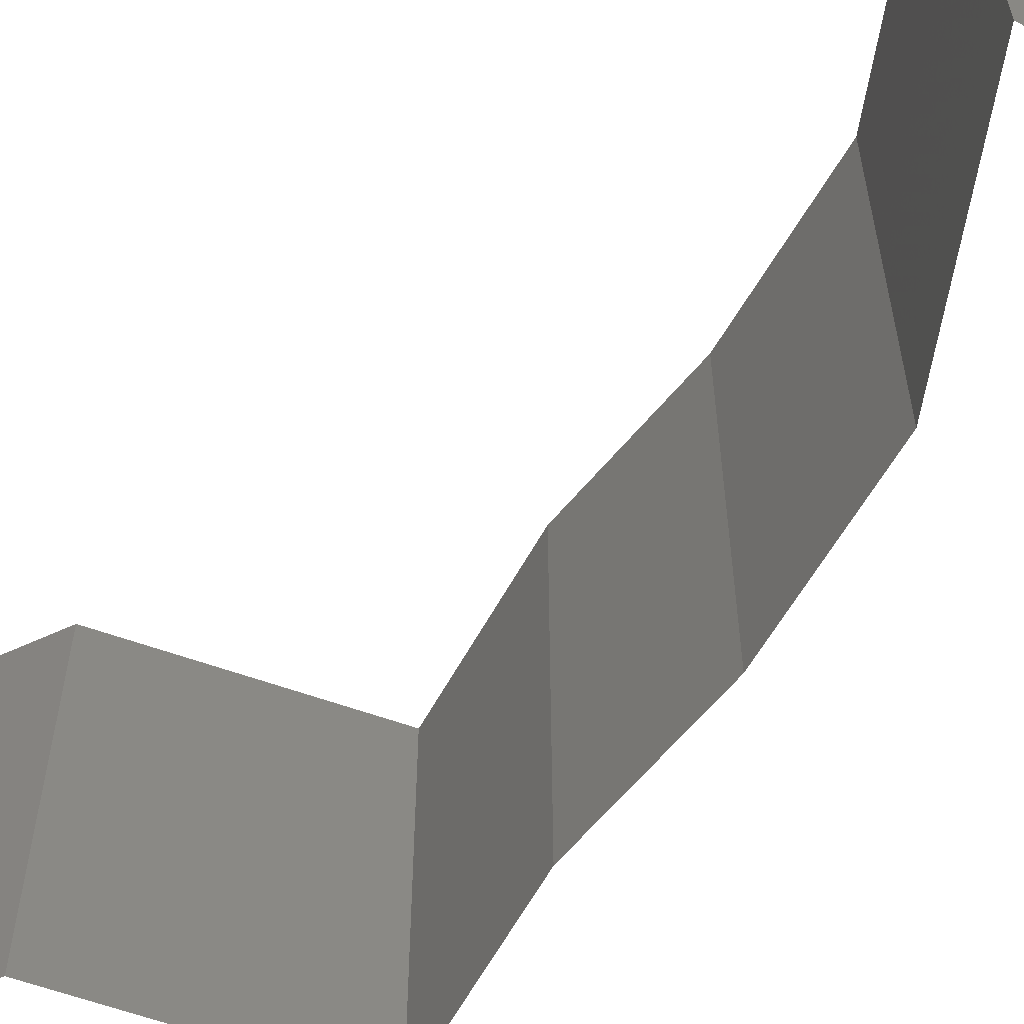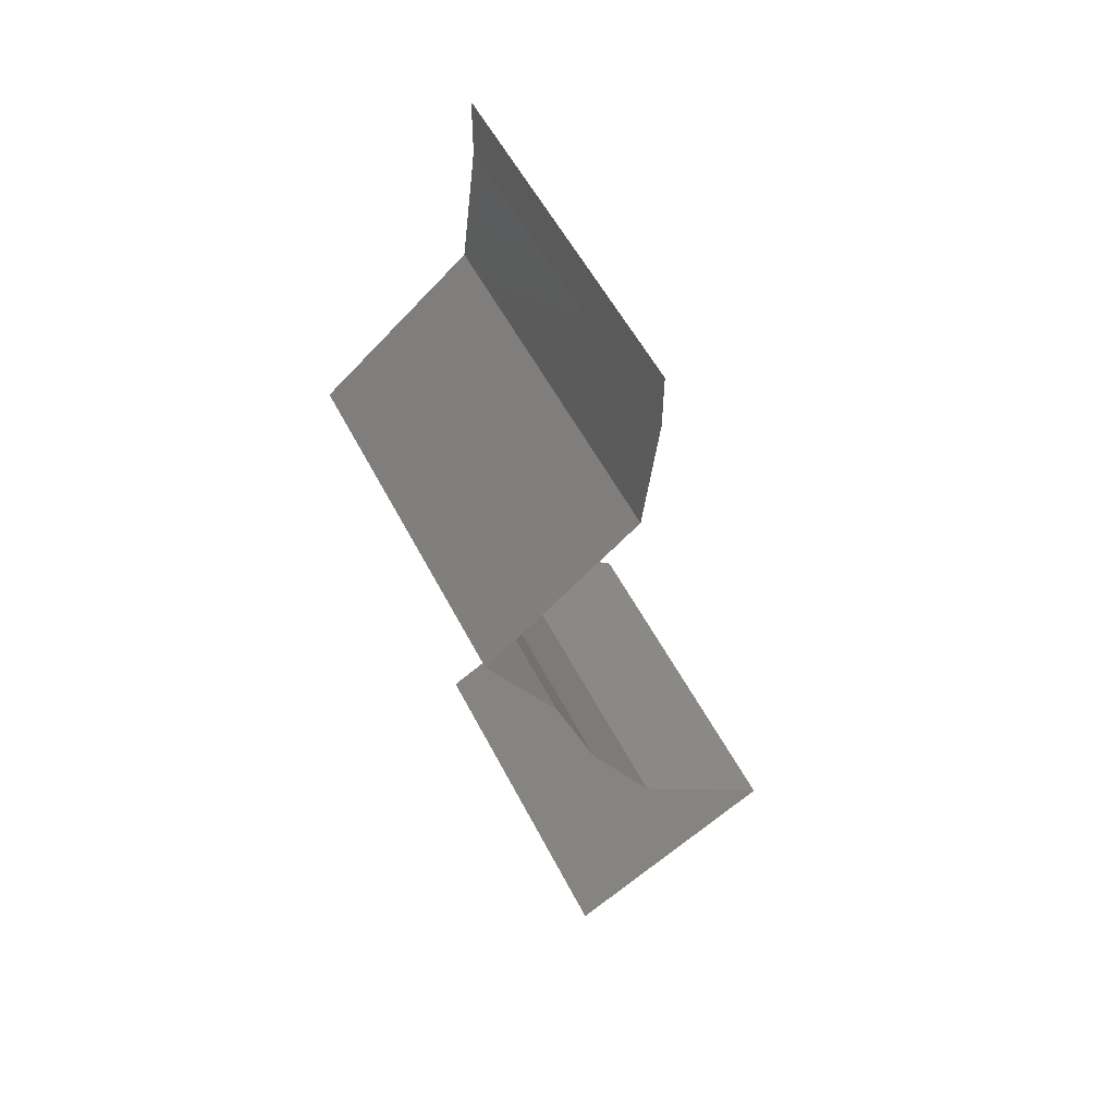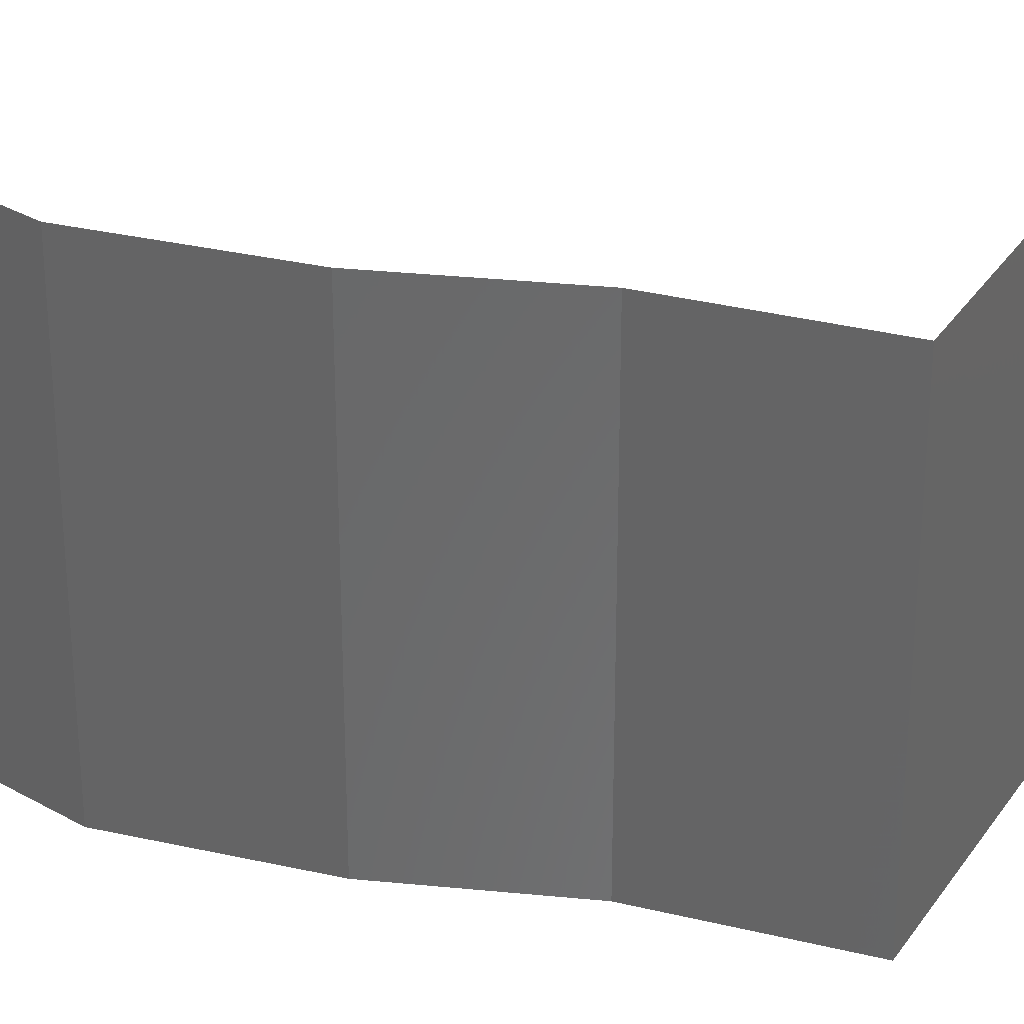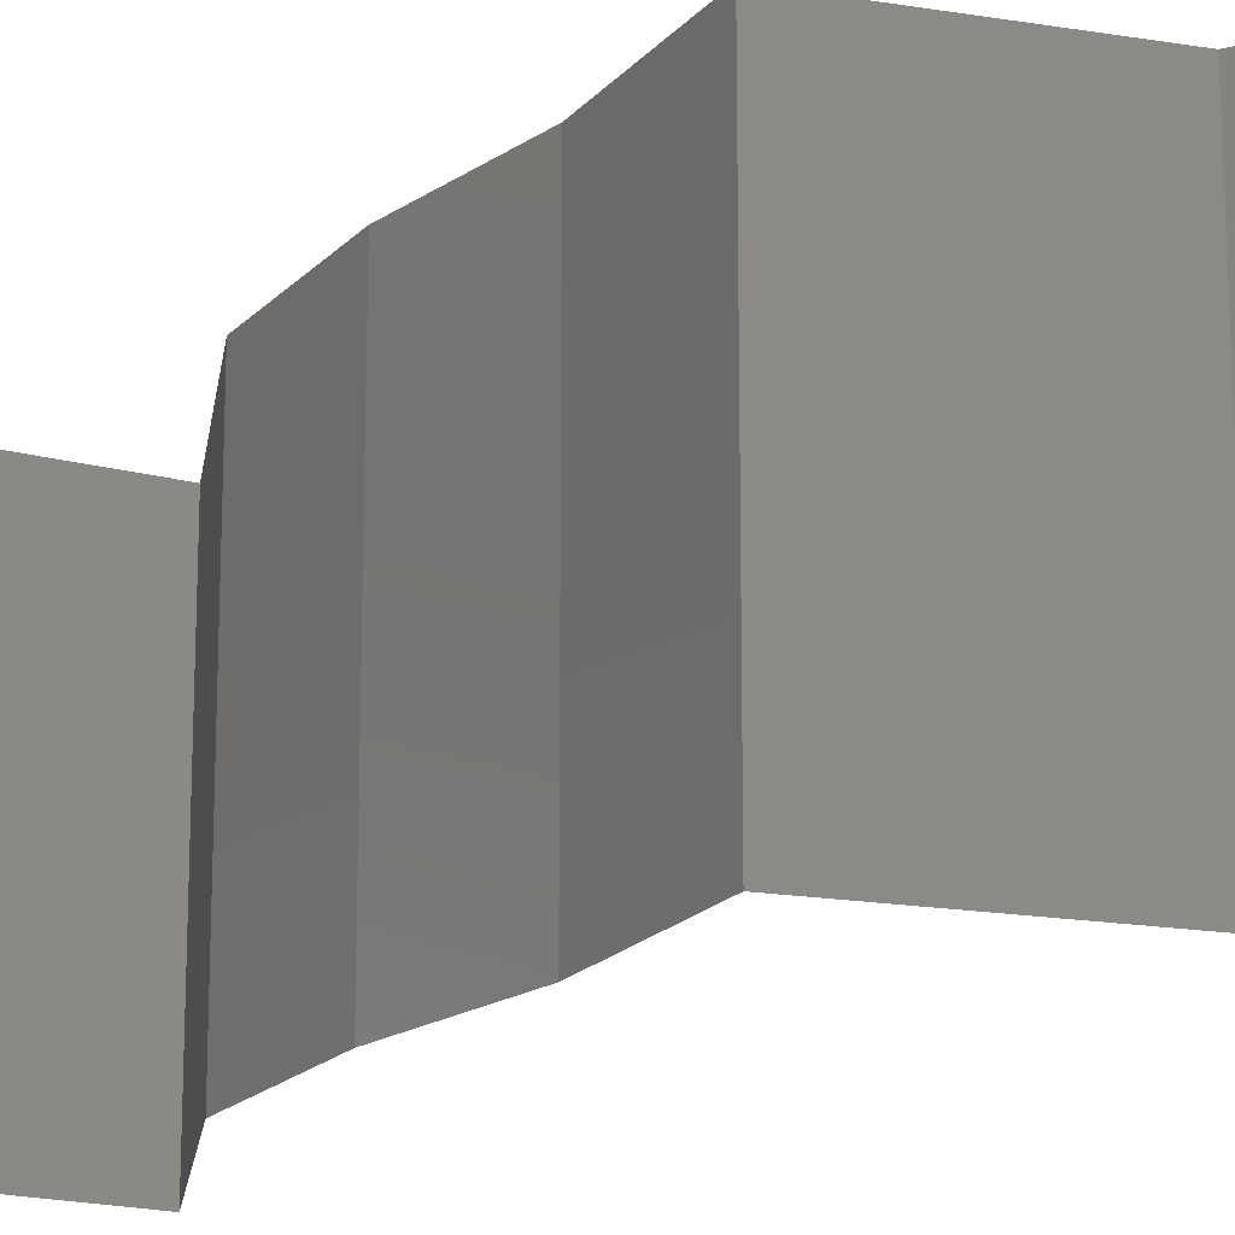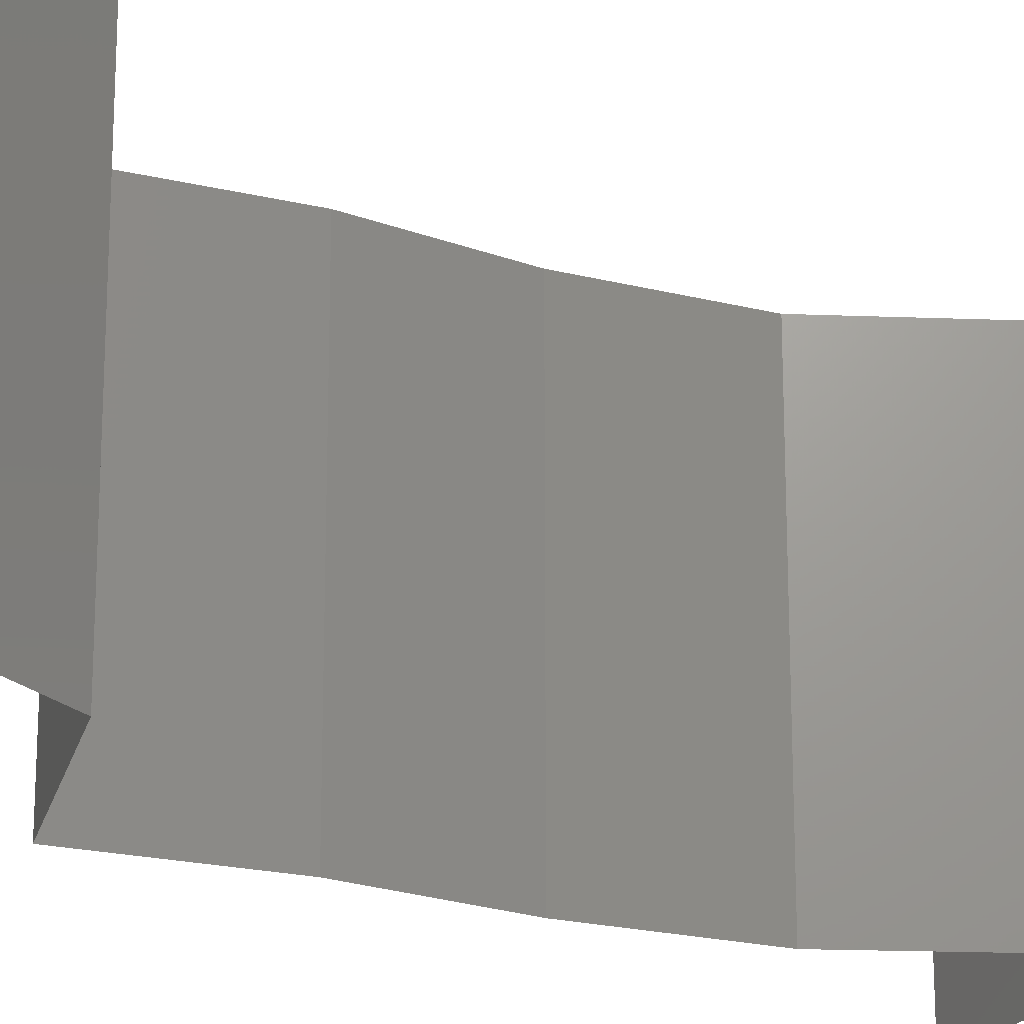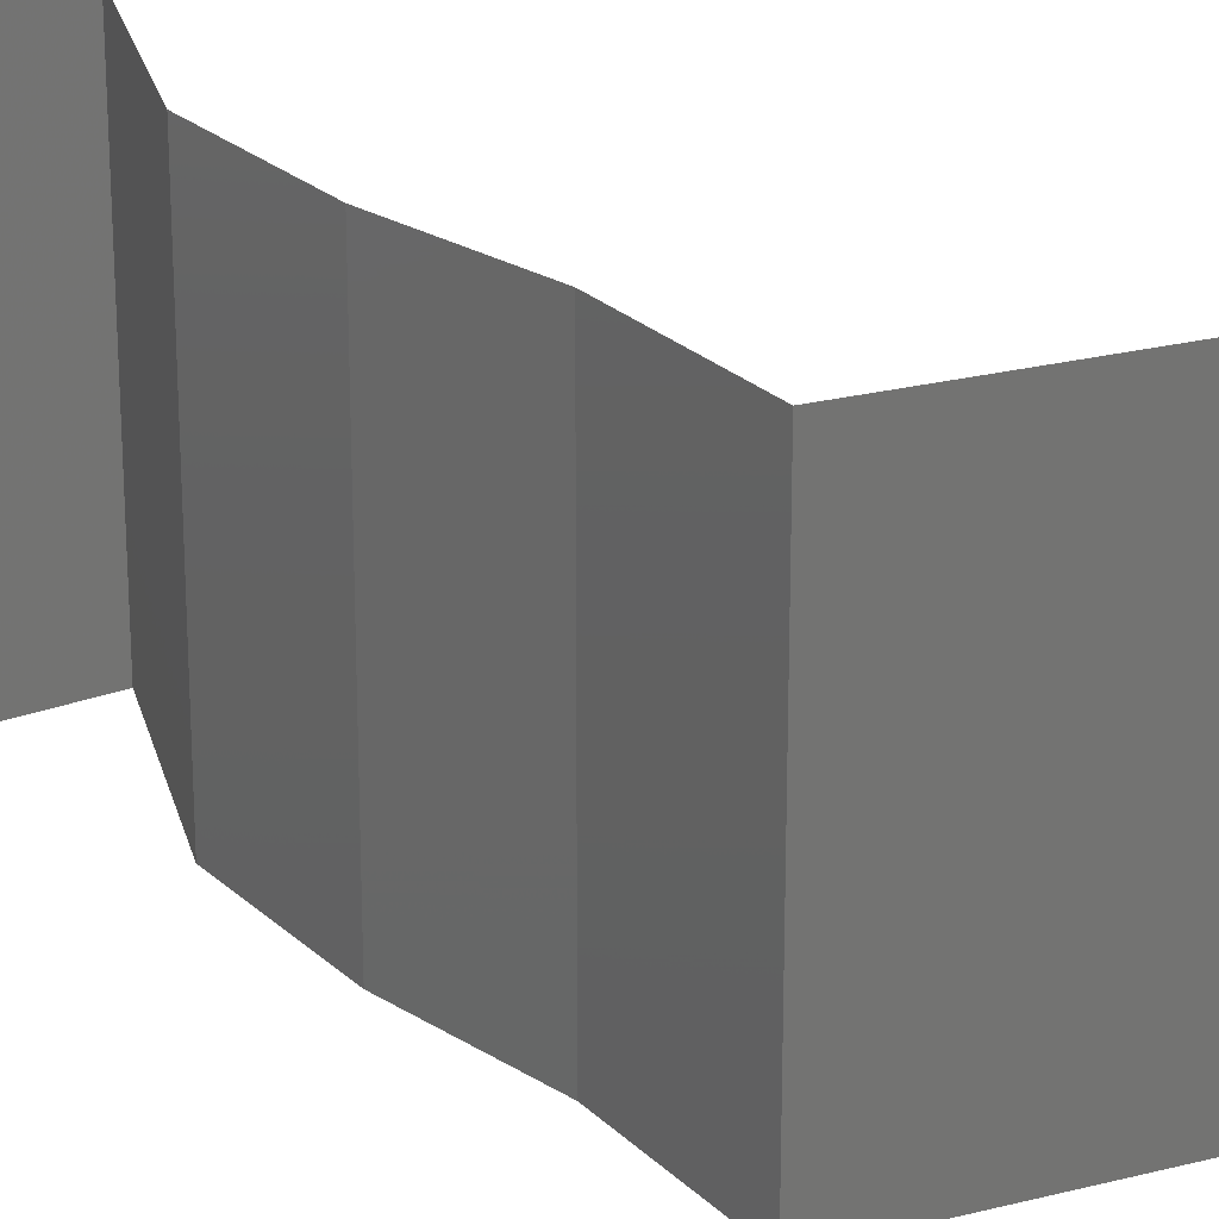
<metadata>
{"format":"stl","ext":"stl","renderer":"f3d","projection":"perspective","resolution":1024,"background":"white","views":[{"elev":-63.8,"azim":-58.8,"up":"+Z"},{"elev":55.0,"azim":153.1,"up":"+Y"},{"elev":33.8,"azim":79.1,"up":"+Z"},{"elev":-18.7,"azim":123.0,"up":"+Z"},{"elev":-20.9,"azim":-142.8,"up":"+Z"},{"elev":24.2,"azim":117.5,"up":"+Z"}]}
</metadata>
<code>
# stl→obj: 46 verts, 68 faces
v 0.04 0.05662 0
v 0.04 0.06 0
v 0.04 0.06 0.01
v 0.04 0.05662 0.01
v 0.04 0.06 0.02
v 0.04 0.05662 0.02
v 0.04082 0.04954 0.01
v 0.04041 0.05308 0.005
v 0.04041 0.05308 0.015
v 0.04082 0.04954 0.02
v 0.04082 0.04954 0
v 0.04512 0.04601 0.005521
v 0.04941 0.04247 0
v 0.04941 0.04247 0.02
v 0.04512 0.04601 0.01451
v 0.04941 0.04247 0.01
v 0.04742 0.03893 0.015
v 0.04542 0.03539 0
v 0.04742 0.03893 0.005
v 0.04542 0.03539 0.01
v 0.04542 0.03539 0.02
v 0.04423 0.03185 0.015
v 0.04304 0.02831 0
v 0.04423 0.03185 0.005
v 0.04304 0.02831 0.01
v 0.04304 0.02831 0.02
v 0.04115 0.02477 0.015
v 0.03927 0.02123 0
v 0.04115 0.02477 0.005
v 0.03927 0.02123 0.01
v 0.03927 0.02123 0.02
v 0.03114 0.01416 0.02
v 0.03521 0.01769 0.01448
v 0.03521 0.01769 0.005494
v 0.03114 0.01416 0
v 0.03114 0.01416 0.01
v 0.0354 0.01168 0.015
v 0.0433 0.007078 0
v 0.03905 0.009555 0.005
v 0.0433 0.007078 0.01
v 0.03929 0.009413 0.015
v 0.0433 0.007078 0.02
v 0.03516 0.01182 0.005
v 0.03722 0.01062 0.02
v 0.03722 0.01062 0
v 0.03722 0.01062 0.01
f 1 2 3
f 4 5 6
f 3 5 4
f 1 3 4
f 7 8 4
f 4 9 7
f 10 9 6
f 1 8 11
f 4 8 1
f 6 9 4
f 11 8 7
f 7 9 10
f 11 12 13
f 14 15 10
f 12 15 16
f 7 15 12
f 10 15 7
f 13 12 16
f 7 12 11
f 16 15 14
f 14 17 16
f 18 19 20
f 16 19 13
f 20 17 21
f 21 17 14
f 20 19 16
f 13 19 18
f 16 17 20
f 21 22 20
f 23 24 25
f 25 22 26
f 20 24 18
f 20 22 25
f 25 24 20
f 18 24 23
f 26 22 21
f 26 27 25
f 28 29 30
f 25 29 23
f 30 27 31
f 25 27 30
f 30 29 25
f 23 29 28
f 31 27 26
f 32 33 31
f 28 34 35
f 31 33 30
f 35 34 36
f 33 34 30
f 36 34 33
f 30 34 28
f 36 33 32
f 32 37 36
f 38 39 40
f 40 41 42
f 36 43 35
f 44 37 32
f 45 39 38
f 35 43 45
f 42 41 44
f 44 41 37
f 45 43 39
f 41 46 37
f 43 46 39
f 40 46 41
f 39 46 40
f 36 46 43
f 37 46 36

</code>
